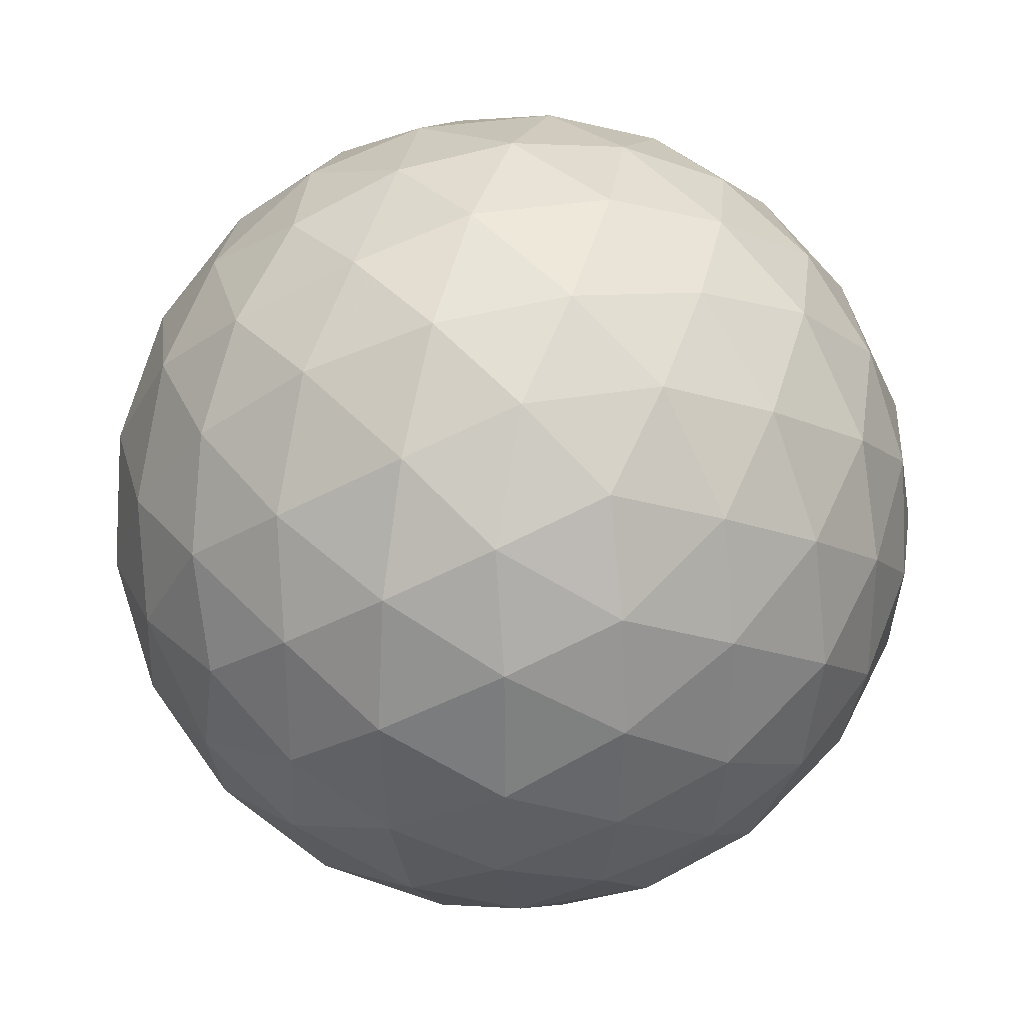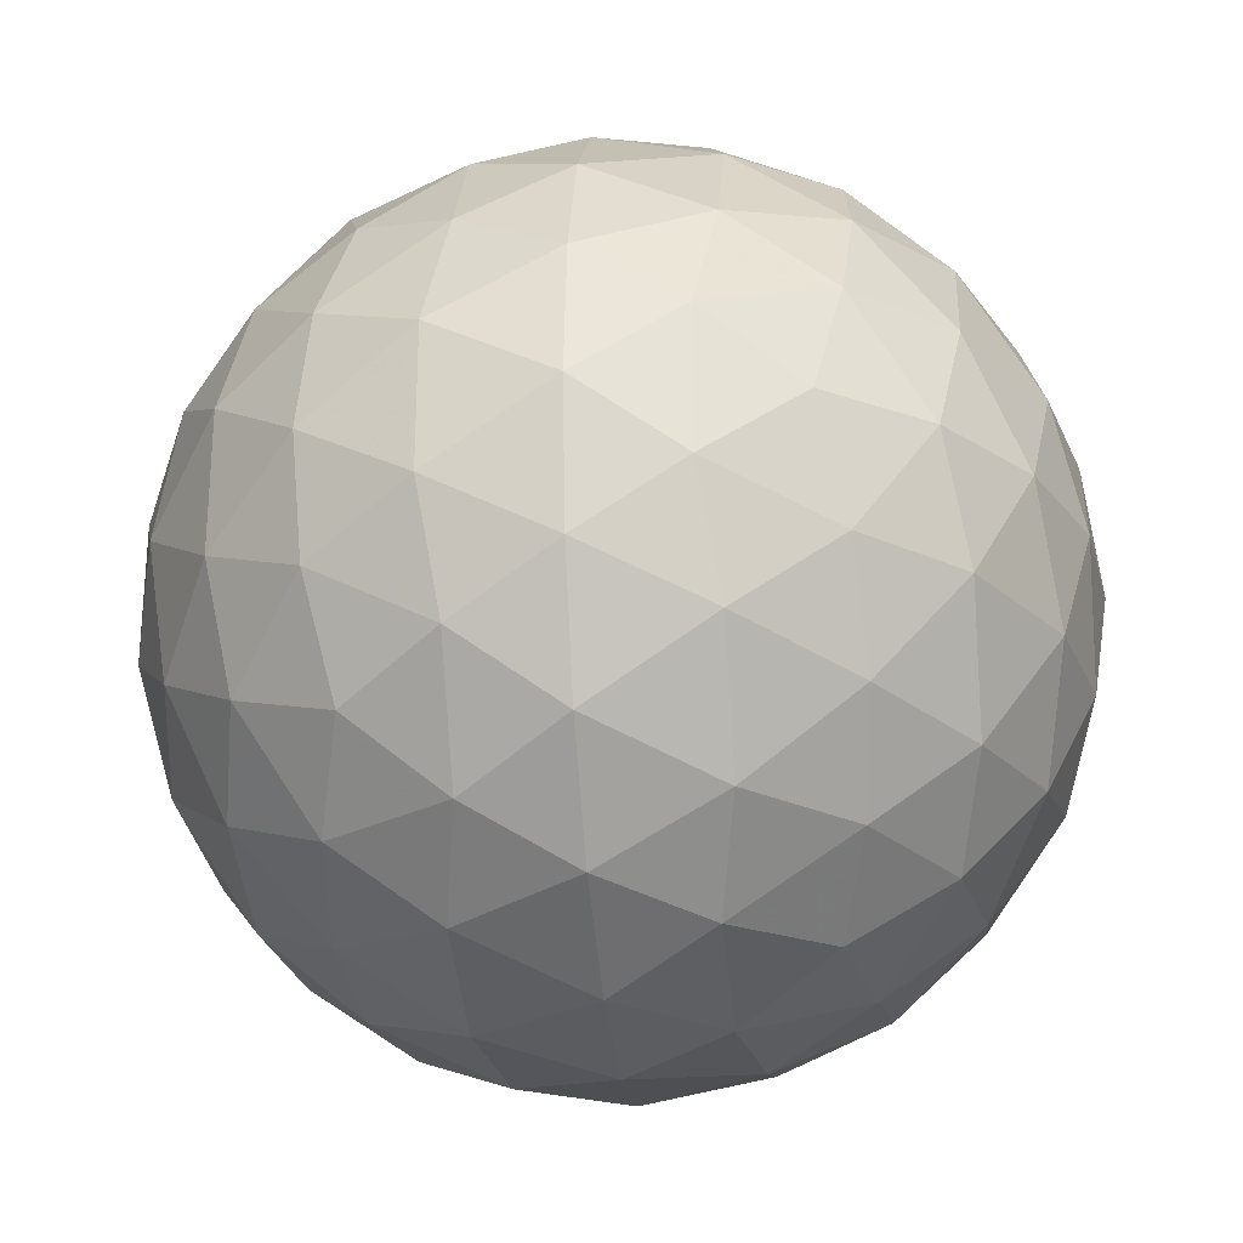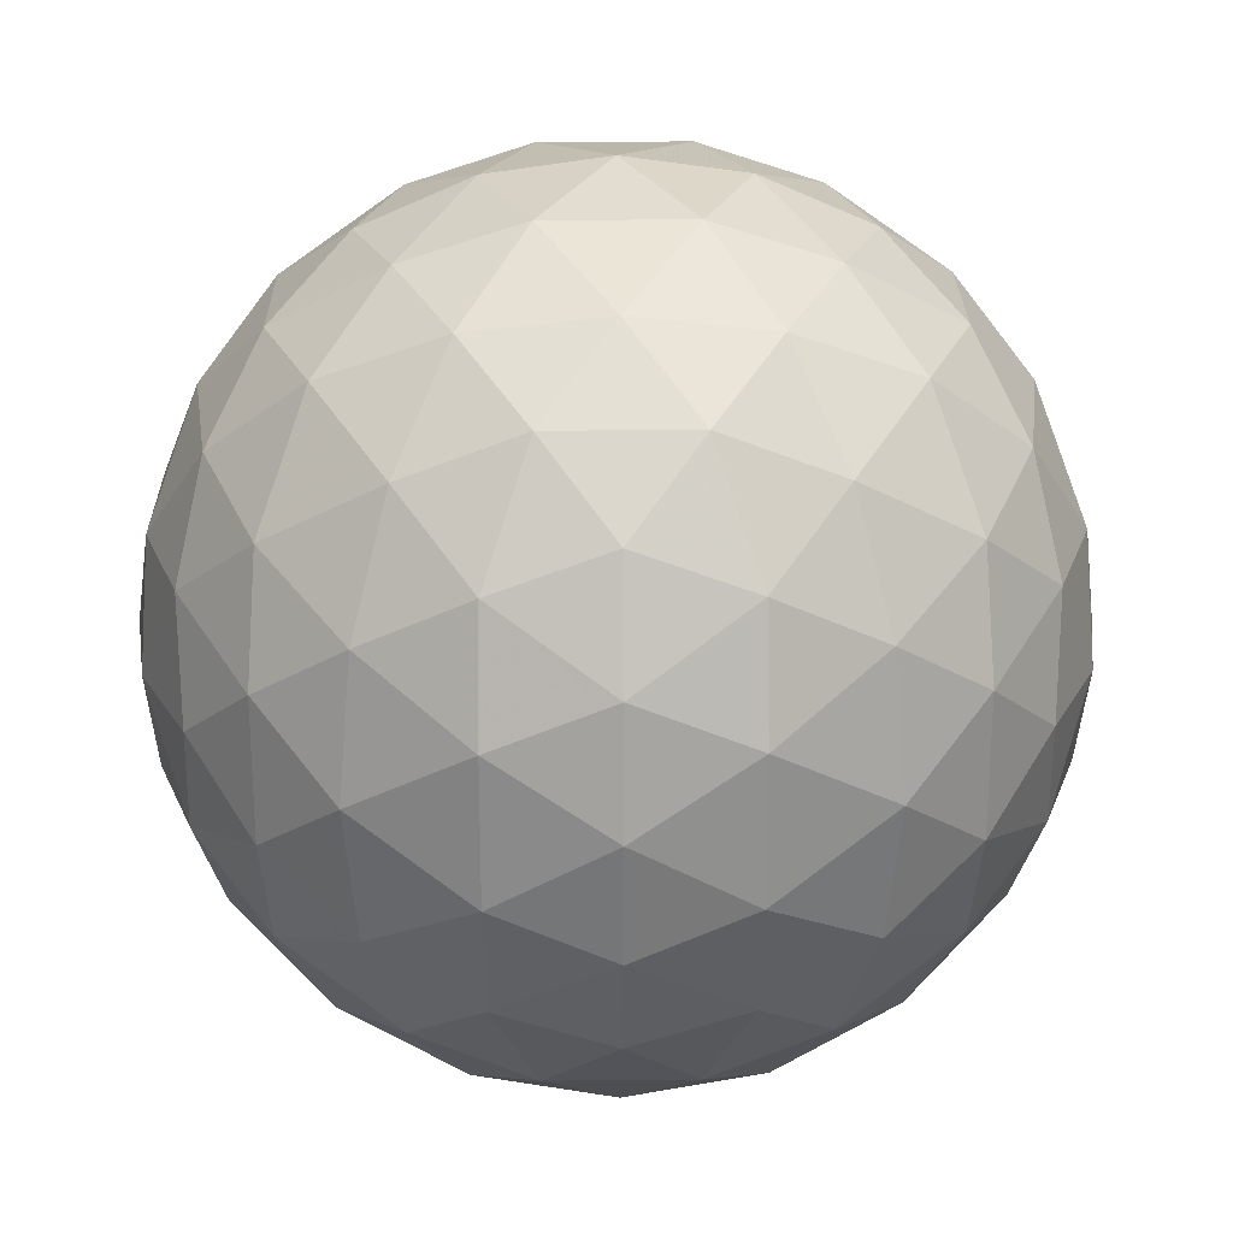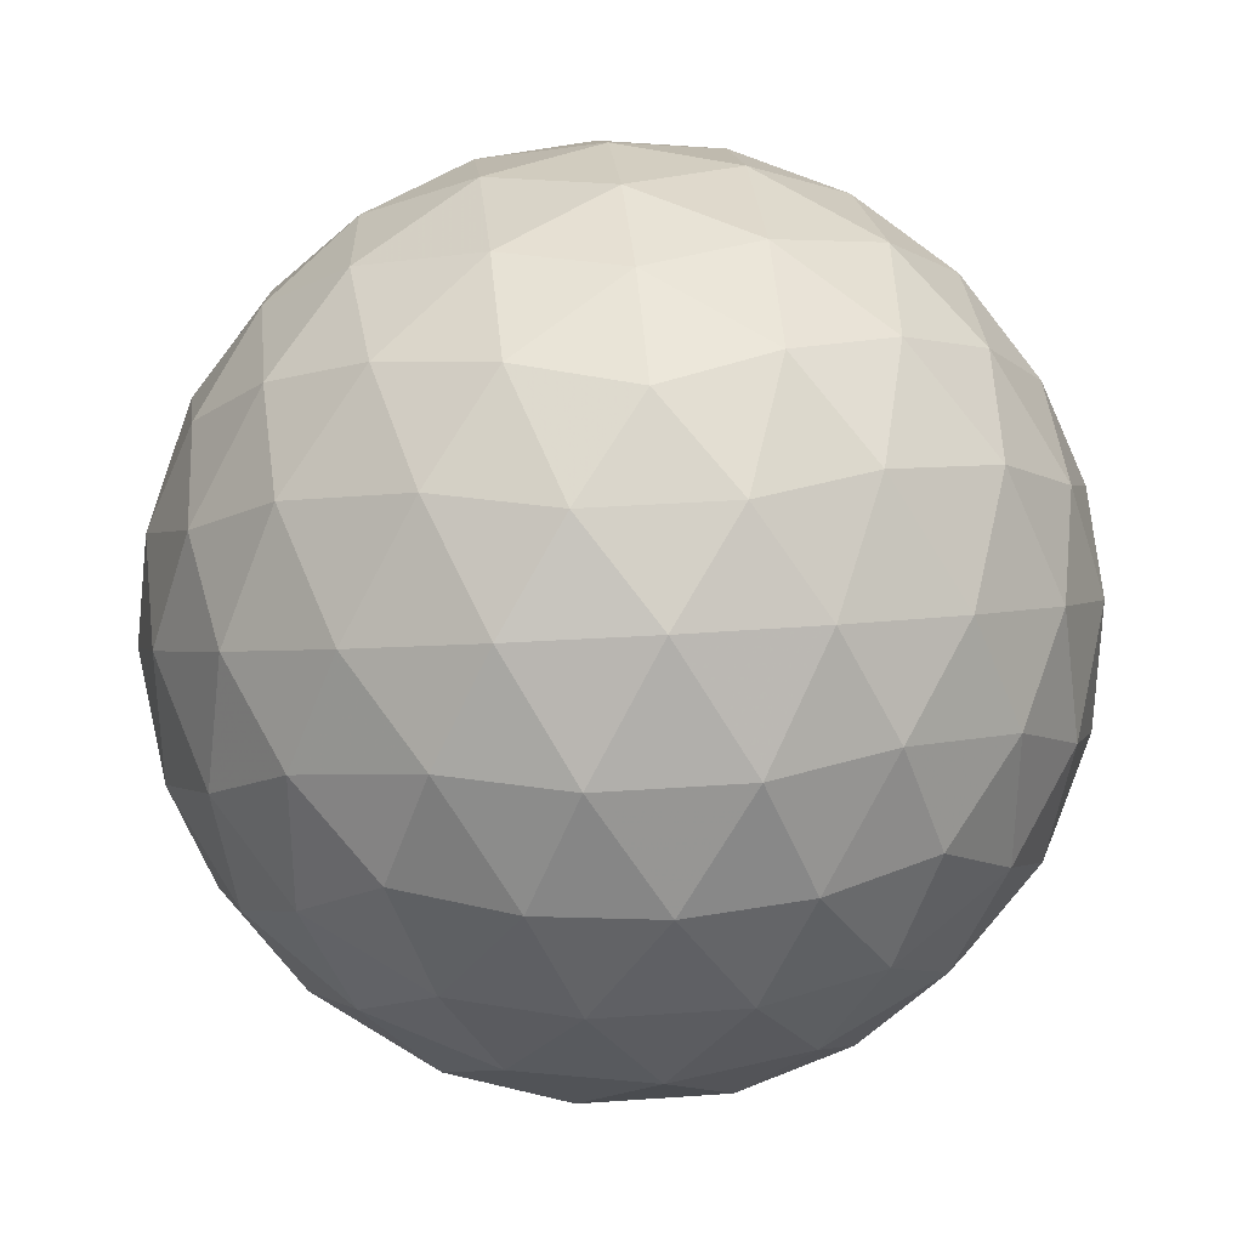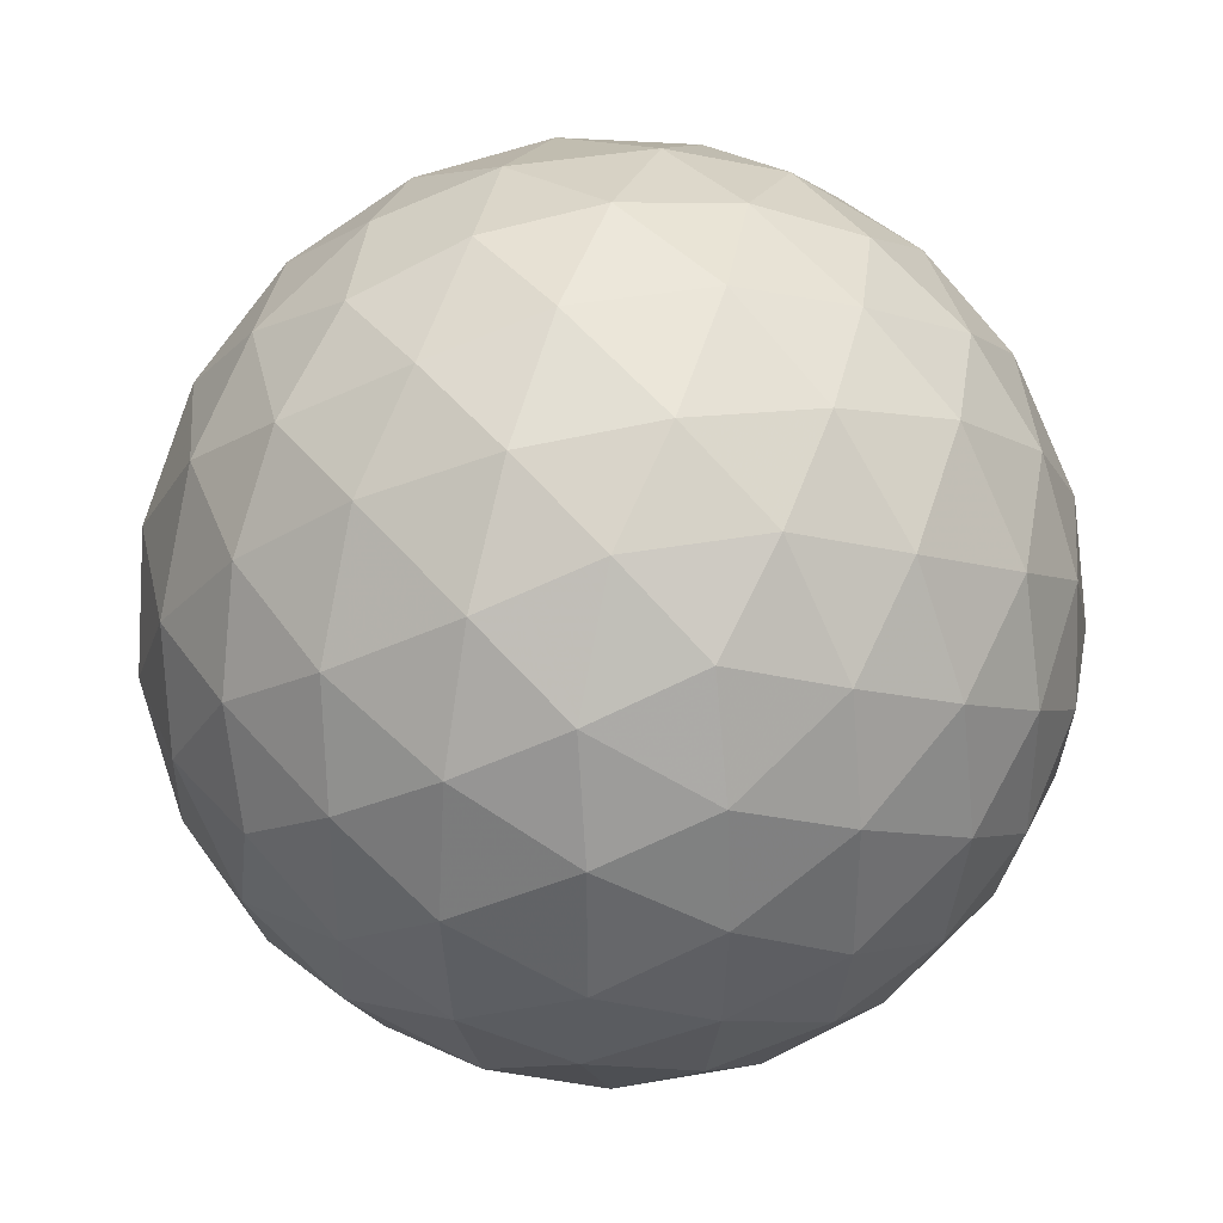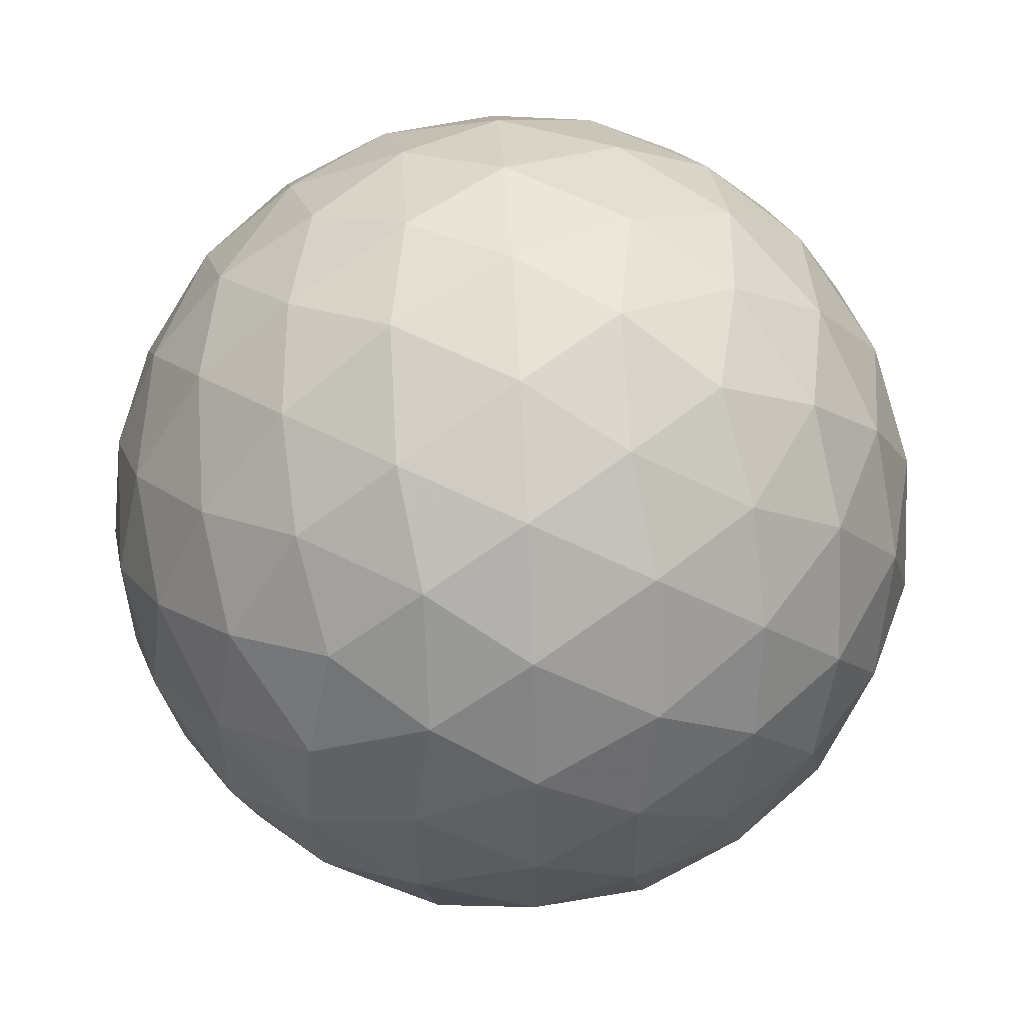
<metadata>
{"format":"obj","ext":"obj","renderer":"f3d","projection":"perspective","resolution":1024,"background":"white","views":[{"elev":30.4,"azim":-104.5,"up":"+Y"},{"elev":-27.1,"azim":127.8,"up":"+Y"},{"elev":24.7,"azim":89.2,"up":"+Y"},{"elev":33.2,"azim":-95.6,"up":"+Z"},{"elev":38.1,"azim":-102.8,"up":"+Y"},{"elev":55.5,"azim":-151.6,"up":"+Z"}]}
</metadata>
<code>
v 14.47 -54.31 -34.32
v 14.16 -55.2 -34.37
v 13.61 -54.31 -34.71
v 13.73 -56.03 -34.18
v 13.23 -55.21 -34.67
v 12.67 -54.31 -34.84
v 13.22 -56.72 -33.79
v 12.67 -56.12 -34.32
v 12.67 -57.23 -33.21
v 12.12 -56.72 -33.79
v 11.61 -56.03 -34.18
v 12.11 -55.21 -34.67
v 11.73 -54.31 -34.71
v 11.18 -55.2 -34.37
v 10.86 -54.31 -34.32
v 12.67 -51.39 -33.21
v 13.22 -51.9 -33.79
v 12.12 -51.9 -33.79
v 13.73 -52.59 -34.18
v 12.67 -52.51 -34.32
v 11.61 -52.59 -34.18
v 14.16 -53.42 -34.37
v 13.23 -53.41 -34.67
v 12.11 -53.41 -34.67
v 11.18 -53.42 -34.37
v 9.745 -52.51 -31.4
v 10.26 -51.93 -31.95
v 9.704 -52.82 -32.3
v 10.95 -51.53 -32.46
v 10.3 -52.29 -32.86
v 9.888 -53.25 -33.12
v 11.77 -51.35 -32.89
v 11.21 -51.95 -33.42
v 10.65 -52.85 -33.77
v 10.28 -53.76 -33.81
v 9.745 -56.12 -31.4
v 9.363 -55.25 -31.4
v 9.704 -55.8 -32.3
v 9.232 -54.31 -31.4
v 9.4 -54.87 -32.31
v 9.888 -55.37 -33.12
v 9.363 -53.37 -31.4
v 9.4 -53.75 -32.31
v 9.745 -54.31 -33.21
v 10.28 -54.86 -33.81
v 11.77 -57.27 -32.89
v 10.95 -57.09 -32.46
v 11.21 -56.68 -33.42
v 10.26 -56.69 -31.95
v 10.3 -56.33 -32.86
v 10.65 -55.77 -33.77
v 12.67 -57.23 -29.6
v 13.22 -56.72 -29.02
v 12.12 -56.72 -29.02
v 13.73 -56.03 -28.62
v 12.67 -56.12 -28.48
v 11.61 -56.03 -28.62
v 14.16 -55.2 -28.44
v 13.23 -55.21 -28.14
v 14.47 -54.31 -28.48
v 13.61 -54.31 -28.1
v 12.67 -54.31 -27.97
v 12.11 -55.21 -28.14
v 11.18 -55.2 -28.44
v 11.73 -54.31 -28.1
v 10.86 -54.31 -28.48
v 10.26 -56.69 -30.85
v 9.704 -55.8 -30.51
v 10.95 -57.09 -30.34
v 10.3 -56.33 -29.94
v 9.888 -55.37 -29.68
v 11.77 -57.27 -29.91
v 11.21 -56.68 -29.38
v 10.65 -55.77 -29.04
v 10.28 -54.86 -28.99
v 9.704 -52.82 -30.51
v 9.4 -53.75 -30.5
v 9.888 -53.25 -29.68
v 9.4 -54.87 -30.5
v 9.745 -54.31 -29.6
v 10.28 -53.76 -28.99
v 12.67 -51.39 -29.6
v 11.77 -51.35 -29.91
v 12.12 -51.9 -29.02
v 10.95 -51.53 -30.34
v 11.21 -51.95 -29.38
v 11.61 -52.59 -28.62
v 10.26 -51.93 -30.85
v 10.3 -52.29 -29.94
v 10.65 -52.85 -29.04
v 11.18 -53.42 -28.44
v 14.16 -53.42 -28.44
v 13.73 -52.59 -28.62
v 13.23 -53.41 -28.14
v 13.22 -51.9 -29.02
v 12.67 -52.51 -28.48
v 12.11 -53.41 -28.14
v 13.56 -51.35 -29.91
v 14.13 -51.95 -29.38
v 14.38 -51.53 -30.34
v 14.69 -52.85 -29.04
v 15.05 -53.76 -28.99
v 15.45 -53.25 -29.68
v 15.03 -52.29 -29.94
v 15.08 -51.93 -30.85
v 15.63 -52.82 -30.51
v 15.59 -52.51 -31.4
v 12.67 -51.01 -32.34
v 13.56 -51.35 -32.89
v 12.67 -50.88 -31.4
v 13.57 -51.04 -31.96
v 14.38 -51.53 -32.46
v 12.67 -51.01 -30.46
v 13.57 -51.04 -30.84
v 14.47 -51.39 -31.4
v 15.08 -51.93 -31.95
v 15.05 -53.76 -33.81
v 14.69 -52.85 -33.77
v 15.45 -53.25 -33.12
v 14.13 -51.95 -33.42
v 15.03 -52.29 -32.86
v 15.63 -52.82 -32.3
v 15.59 -56.12 -31.4
v 15.63 -55.8 -32.3
v 15.97 -55.25 -31.4
v 15.45 -55.37 -33.12
v 15.93 -54.87 -32.31
v 16.1 -54.31 -31.4
v 15.05 -54.86 -33.81
v 15.59 -54.31 -33.21
v 15.93 -53.75 -32.31
v 15.97 -53.37 -31.4
v 15.05 -54.86 -28.99
v 15.45 -55.37 -29.68
v 15.59 -54.31 -29.6
v 15.63 -55.8 -30.51
v 15.93 -54.87 -30.5
v 15.93 -53.75 -30.5
v 11.76 -51.04 -30.84
v 11.76 -51.04 -31.96
v 10.86 -51.39 -31.4
v 12.67 -57.62 -32.34
v 12.67 -57.75 -31.4
v 11.76 -57.58 -31.96
v 12.67 -57.62 -30.46
v 11.76 -57.58 -30.84
v 10.86 -57.23 -31.4
v 15.08 -56.69 -30.85
v 15.03 -56.33 -29.94
v 14.38 -57.09 -30.34
v 14.69 -55.77 -29.04
v 14.13 -56.68 -29.38
v 13.56 -57.27 -29.91
v 13.56 -57.27 -32.89
v 14.38 -57.09 -32.46
v 13.57 -57.58 -31.96
v 15.08 -56.69 -31.95
v 14.47 -57.23 -31.4
v 13.57 -57.58 -30.84
v 14.69 -55.77 -33.77
v 15.03 -56.33 -32.86
v 14.13 -56.68 -33.42
f 1 2 3
f 2 4 5
f 2 5 3
f 3 5 6
f 4 7 8
f 7 9 10
f 7 10 8
f 8 10 11
f 4 8 5
f 8 11 12
f 8 12 5
f 5 12 6
f 6 12 13
f 12 11 14
f 12 14 13
f 13 14 15
f 16 17 18
f 17 19 20
f 17 20 18
f 18 20 21
f 19 22 23
f 22 1 3
f 22 3 23
f 23 3 6
f 19 23 20
f 23 6 24
f 23 24 20
f 20 24 21
f 21 24 25
f 24 6 13
f 24 13 25
f 25 13 15
f 26 27 28
f 27 29 30
f 27 30 28
f 28 30 31
f 29 32 33
f 32 16 18
f 32 18 33
f 33 18 21
f 29 33 30
f 33 21 34
f 33 34 30
f 30 34 31
f 31 34 35
f 34 21 25
f 34 25 35
f 35 25 15
f 36 37 38
f 37 39 40
f 37 40 38
f 38 40 41
f 39 42 43
f 42 26 28
f 42 28 43
f 43 28 31
f 39 43 40
f 43 31 44
f 43 44 40
f 40 44 41
f 41 44 45
f 44 31 35
f 44 35 45
f 45 35 15
f 9 46 10
f 46 47 48
f 46 48 10
f 10 48 11
f 47 49 50
f 49 36 38
f 49 38 50
f 50 38 41
f 47 50 48
f 50 41 51
f 50 51 48
f 48 51 11
f 11 51 14
f 51 41 45
f 51 45 14
f 14 45 15
f 52 53 54
f 53 55 56
f 53 56 54
f 54 56 57
f 55 58 59
f 58 60 61
f 58 61 59
f 59 61 62
f 55 59 56
f 59 62 63
f 59 63 56
f 56 63 57
f 57 63 64
f 63 62 65
f 63 65 64
f 64 65 66
f 36 67 68
f 67 69 70
f 67 70 68
f 68 70 71
f 69 72 73
f 72 52 54
f 72 54 73
f 73 54 57
f 69 73 70
f 73 57 74
f 73 74 70
f 70 74 71
f 71 74 75
f 74 57 64
f 74 64 75
f 75 64 66
f 26 42 76
f 42 39 77
f 42 77 76
f 76 77 78
f 39 37 79
f 37 36 68
f 37 68 79
f 79 68 71
f 39 79 77
f 79 71 80
f 79 80 77
f 77 80 78
f 78 80 81
f 80 71 75
f 80 75 81
f 81 75 66
f 82 83 84
f 83 85 86
f 83 86 84
f 84 86 87
f 85 88 89
f 88 26 76
f 88 76 89
f 89 76 78
f 85 89 86
f 89 78 90
f 89 90 86
f 86 90 87
f 87 90 91
f 90 78 81
f 90 81 91
f 91 81 66
f 60 92 61
f 92 93 94
f 92 94 61
f 61 94 62
f 93 95 96
f 95 82 84
f 95 84 96
f 96 84 87
f 93 96 94
f 96 87 97
f 96 97 94
f 94 97 62
f 62 97 65
f 97 87 91
f 97 91 65
f 65 91 66
f 82 95 98
f 95 93 99
f 95 99 98
f 98 99 100
f 93 92 101
f 92 60 102
f 92 102 101
f 101 102 103
f 93 101 99
f 101 103 104
f 101 104 99
f 99 104 100
f 100 104 105
f 104 103 106
f 104 106 105
f 105 106 107
f 16 108 109
f 108 110 111
f 108 111 109
f 109 111 112
f 110 113 114
f 113 82 98
f 113 98 114
f 114 98 100
f 110 114 111
f 114 100 115
f 114 115 111
f 111 115 112
f 112 115 116
f 115 100 105
f 115 105 116
f 116 105 107
f 1 22 117
f 22 19 118
f 22 118 117
f 117 118 119
f 19 17 120
f 17 16 109
f 17 109 120
f 120 109 112
f 19 120 118
f 120 112 121
f 120 121 118
f 118 121 119
f 119 121 122
f 121 112 116
f 121 116 122
f 122 116 107
f 123 124 125
f 124 126 127
f 124 127 125
f 125 127 128
f 126 129 130
f 129 1 117
f 129 117 130
f 130 117 119
f 126 130 127
f 130 119 131
f 130 131 127
f 127 131 128
f 128 131 132
f 131 119 122
f 131 122 132
f 132 122 107
f 60 133 102
f 133 134 135
f 133 135 102
f 102 135 103
f 134 136 137
f 136 123 125
f 136 125 137
f 137 125 128
f 134 137 135
f 137 128 138
f 137 138 135
f 135 138 103
f 103 138 106
f 138 128 132
f 138 132 106
f 106 132 107
f 82 113 83
f 113 110 139
f 113 139 83
f 83 139 85
f 110 108 140
f 108 16 32
f 108 32 140
f 140 32 29
f 110 140 139
f 140 29 141
f 140 141 139
f 139 141 85
f 85 141 88
f 141 29 27
f 141 27 88
f 88 27 26
f 9 142 46
f 142 143 144
f 142 144 46
f 46 144 47
f 143 145 146
f 145 52 72
f 145 72 146
f 146 72 69
f 143 146 144
f 146 69 147
f 146 147 144
f 144 147 47
f 47 147 49
f 147 69 67
f 147 67 49
f 49 67 36
f 123 136 148
f 136 134 149
f 136 149 148
f 148 149 150
f 134 133 151
f 133 60 58
f 133 58 151
f 151 58 55
f 134 151 149
f 151 55 152
f 151 152 149
f 149 152 150
f 150 152 153
f 152 55 53
f 152 53 153
f 153 53 52
f 9 154 142
f 154 155 156
f 154 156 142
f 142 156 143
f 155 157 158
f 157 123 148
f 157 148 158
f 158 148 150
f 155 158 156
f 158 150 159
f 158 159 156
f 156 159 143
f 143 159 145
f 159 150 153
f 159 153 145
f 145 153 52
f 1 129 2
f 129 126 160
f 129 160 2
f 2 160 4
f 126 124 161
f 124 123 157
f 124 157 161
f 161 157 155
f 126 161 160
f 161 155 162
f 161 162 160
f 160 162 4
f 4 162 7
f 162 155 154
f 162 154 7
f 7 154 9

</code>
